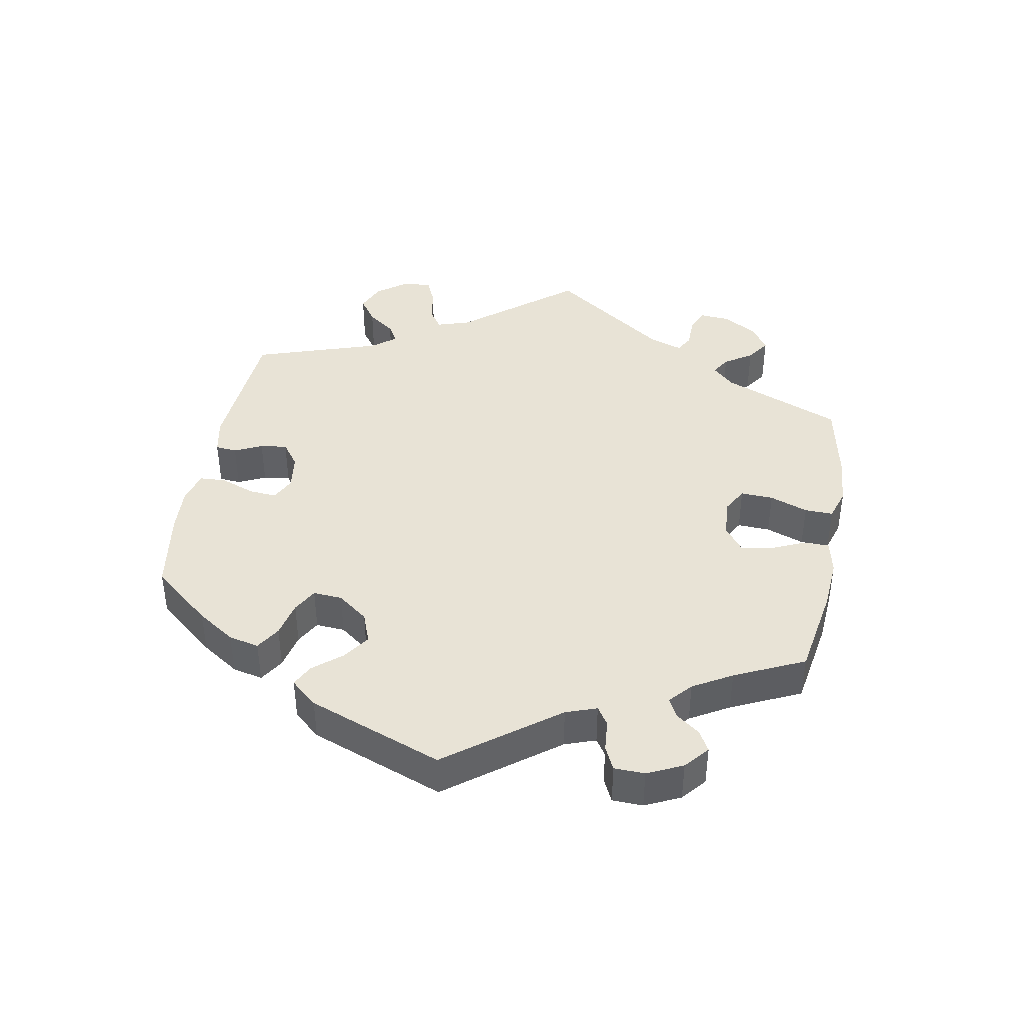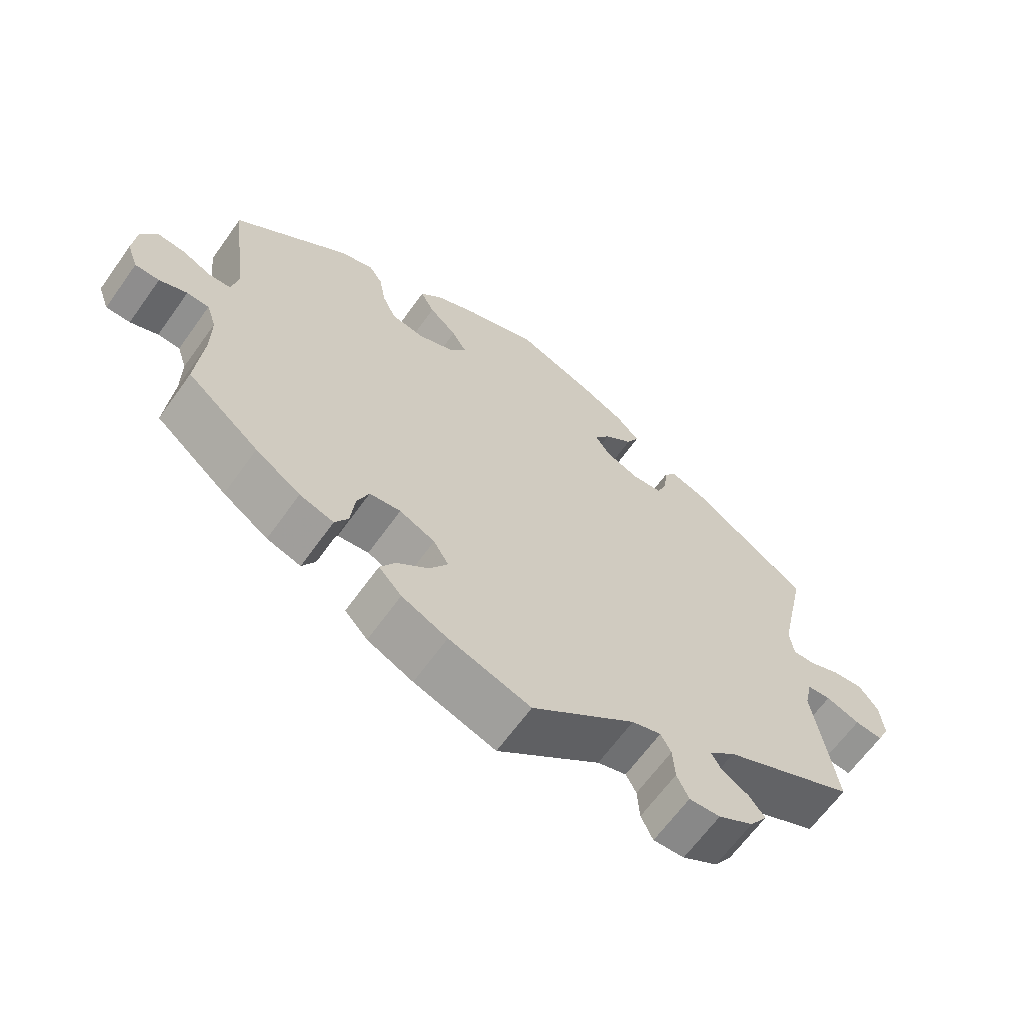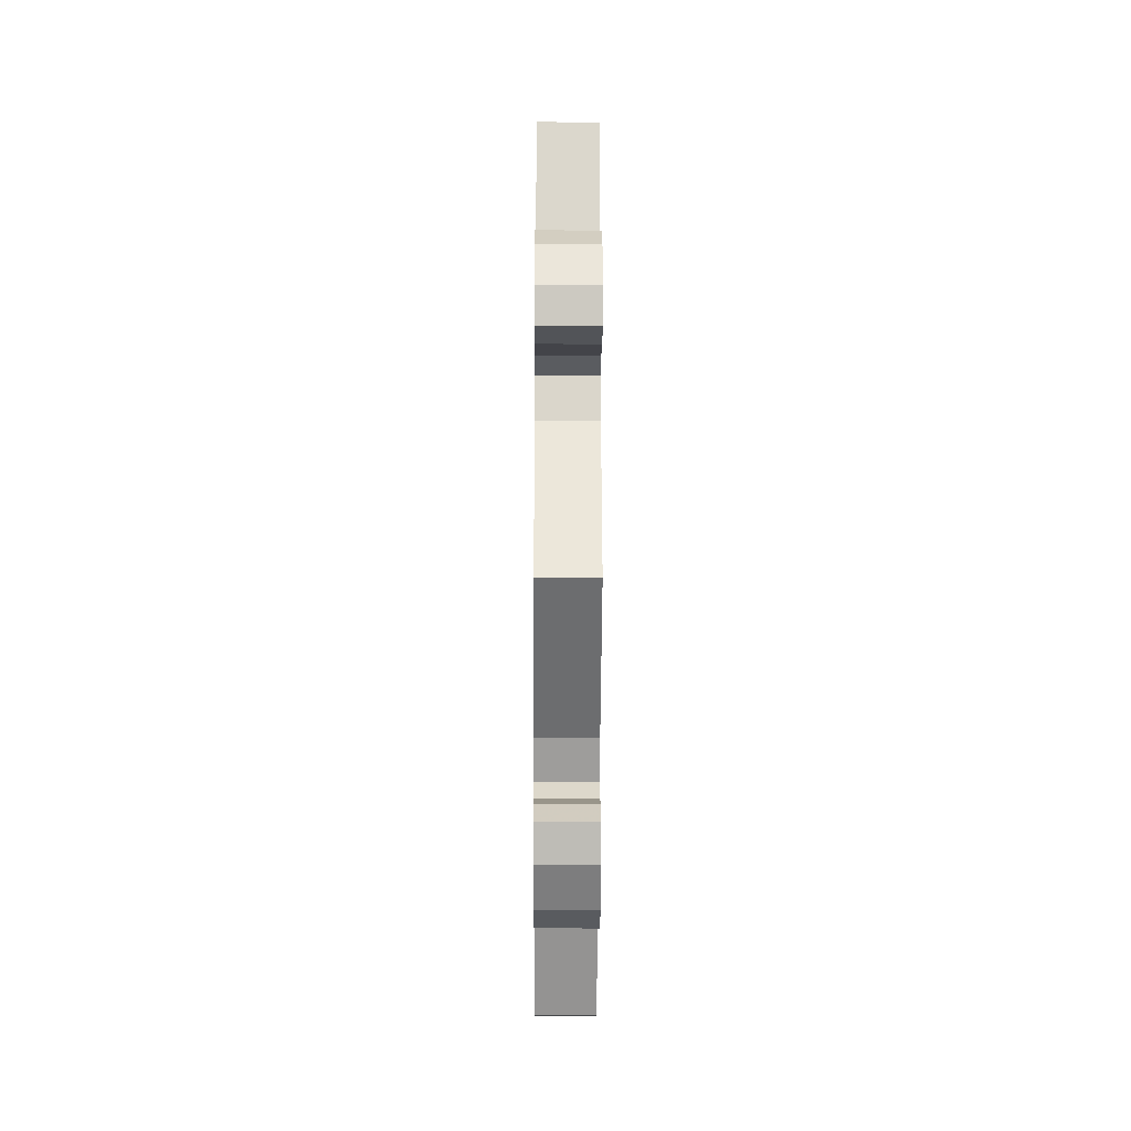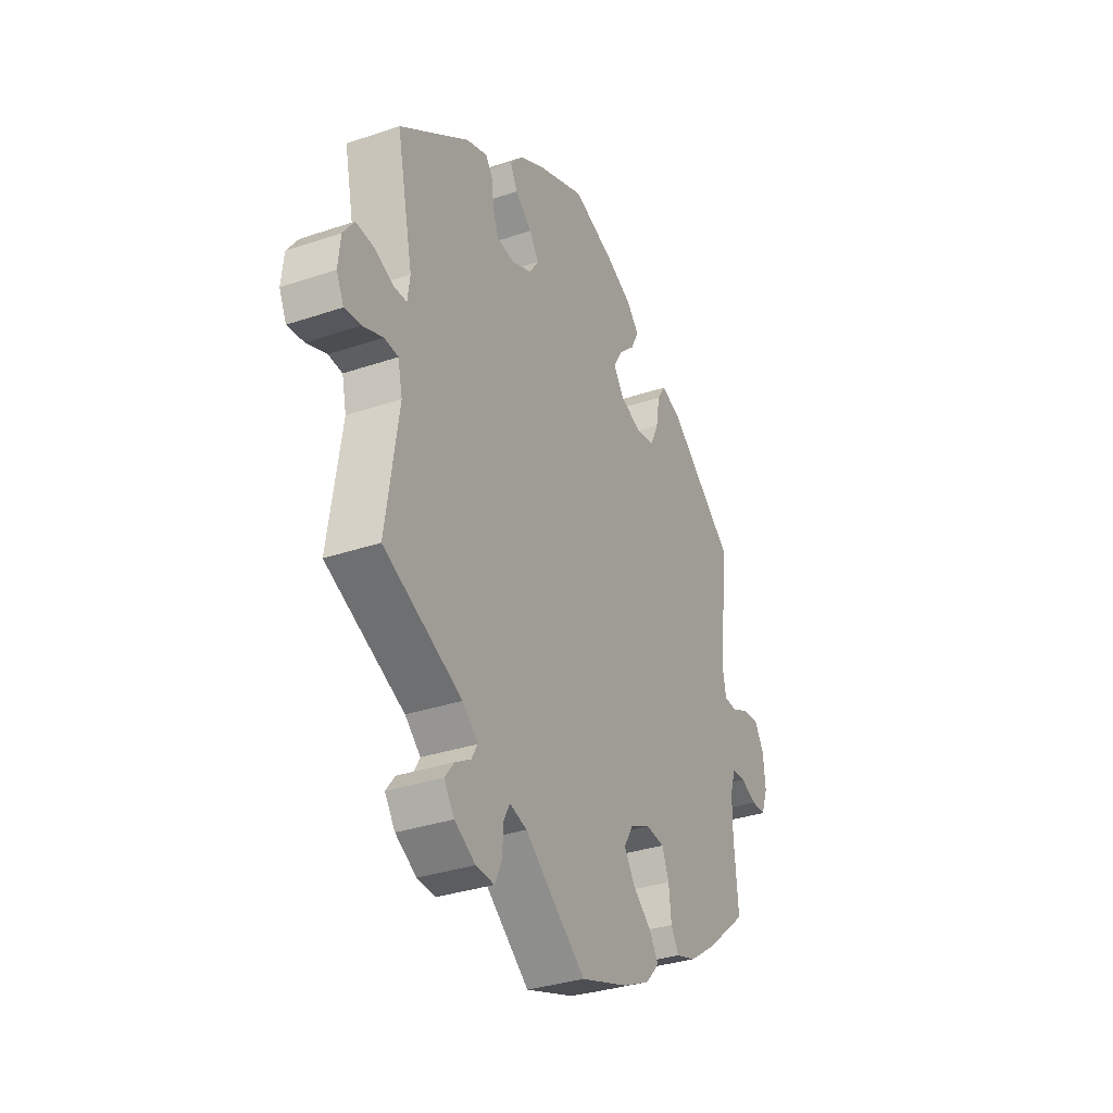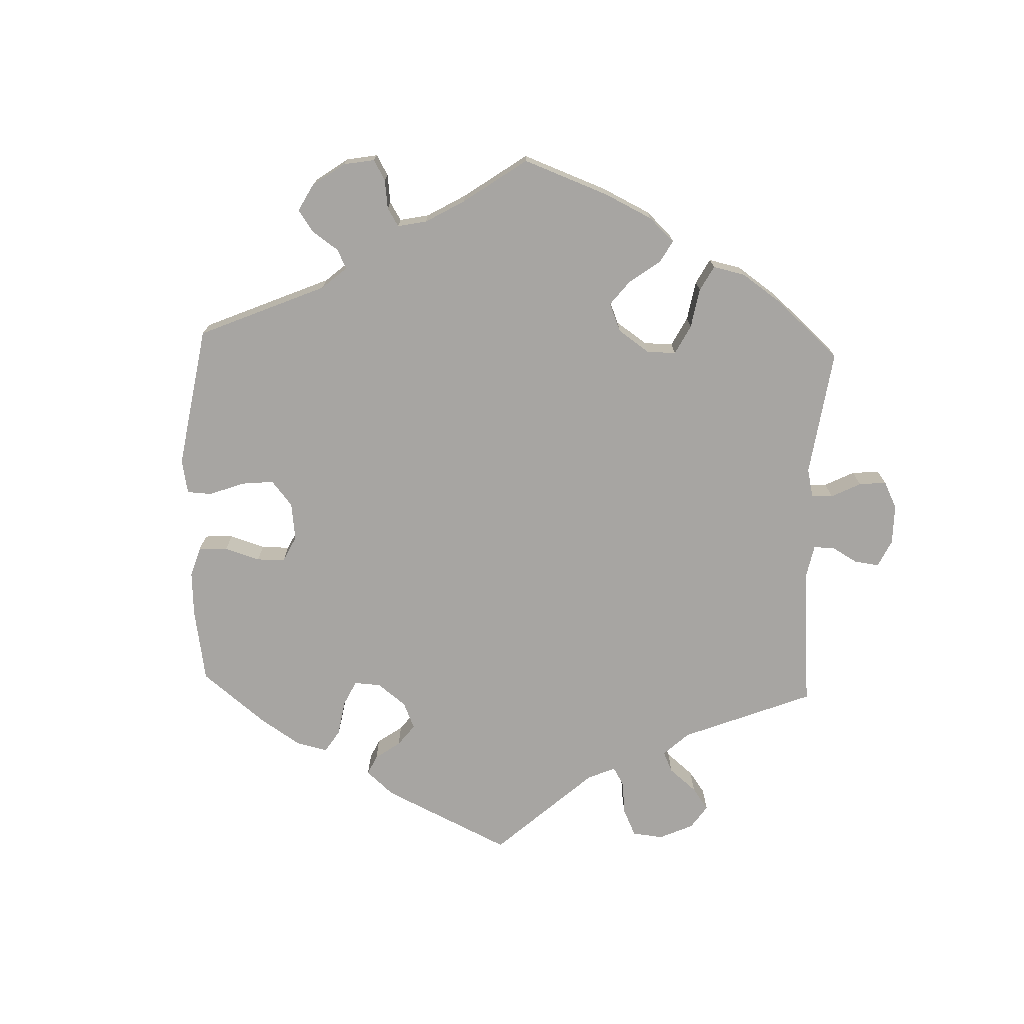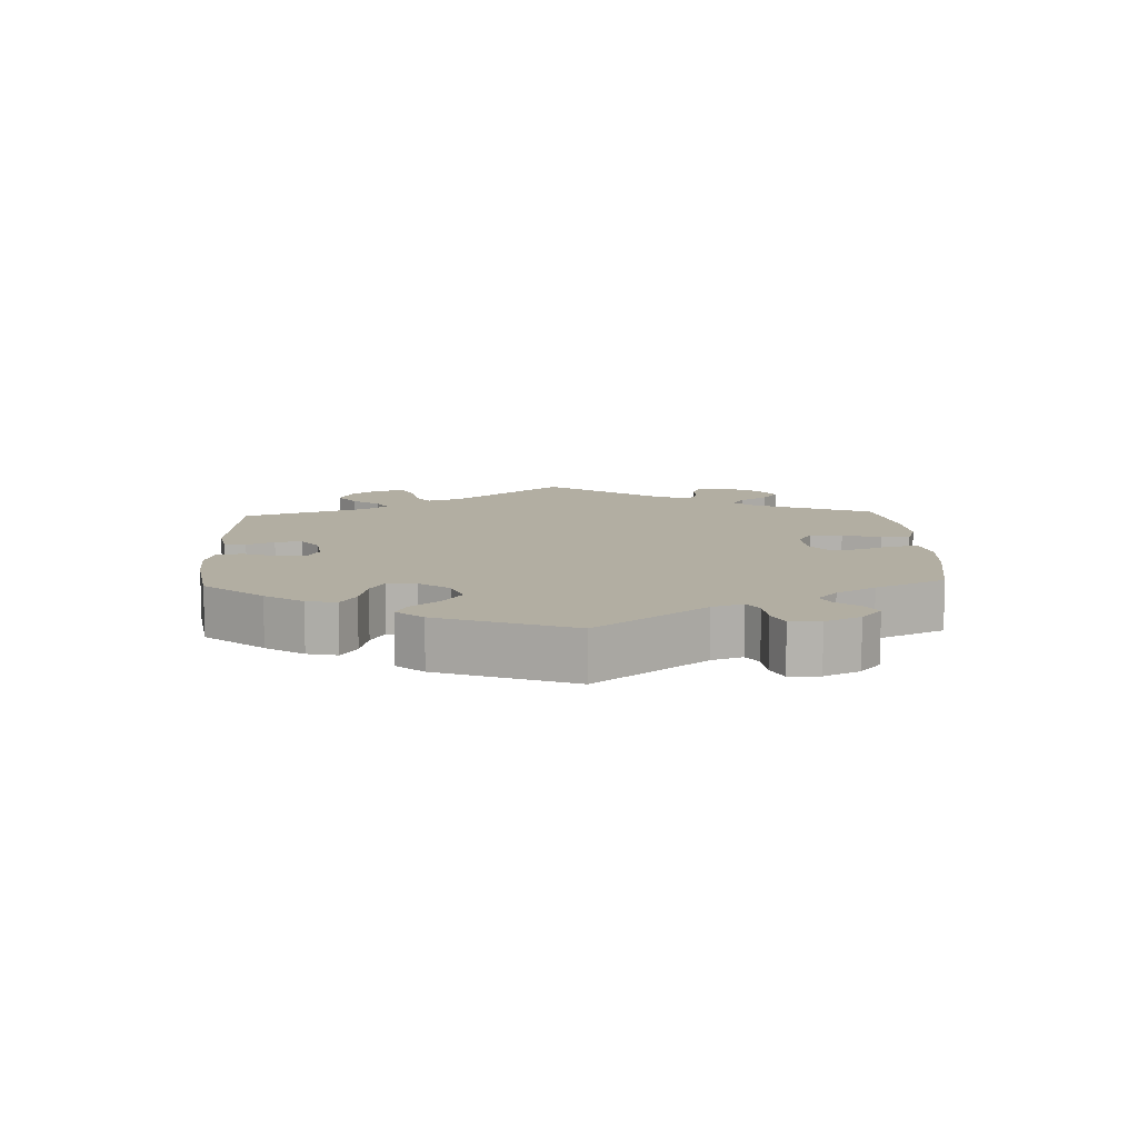
<metadata>
{"format":"obj","ext":"obj","renderer":"f3d","projection":"perspective","resolution":1024,"background":"white","views":[{"elev":41.9,"azim":70.4,"up":"+Y"},{"elev":-64.7,"azim":144.4,"up":"+Z"},{"elev":-28.6,"azim":-90.3,"up":"+Z"},{"elev":-33.0,"azim":-64.9,"up":"+Z"},{"elev":-73.9,"azim":117.9,"up":"+Y"},{"elev":10.7,"azim":57.5,"up":"+Y"}]}
</metadata>
<code>
v 0.476 0.07 0.087
v 0.485 0.07 0.039
v 0.517 0.07 0.037
v 0.56 0.07 0.057
v 0.599 0.07 0.06
v 0.623 0.07 0.021
v 0.628 0.07 -0.037
v 0.612 0.07 -0.081
v 0.577 0.07 -0.081
v 0.537 0.07 -0.064
v 0.505 0.07 -0.065
v 0.491 0.07 -0.107
v 0.491 0.07 -0.174
v 0.501 0.07 -0.288
v 0.397 0.07 -0.374
v 0.332 0.07 -0.418
v 0.283 0.07 -0.433
v 0.264 0.07 -0.4
v 0.258 0.07 -0.344
v 0.241 0.07 -0.301
v 0.196 0.07 -0.295
v 0.145 0.07 -0.319
v 0.123 0.07 -0.356
v 0.149 0.07 -0.397
v 0.195 0.07 -0.436
v 0.217 0.07 -0.472
v 0.184 0.07 -0.508
v 0.118 0.07 -0.539
v 0 0.07 -0.578
v -0.15 0.07 -0.46
v -0.192 0.07 -0.447
v -0.207 0.07 -0.475
v -0.21 0.07 -0.524
v -0.227 0.07 -0.561
v -0.272 0.07 -0.558
v -0.323 0.07 -0.528
v -0.348 0.07 -0.491
v -0.326 0.07 -0.462
v -0.287 0.07 -0.439
v -0.272 0.07 -0.413
v -0.31 0.07 -0.379
v -0.501 0.07 -0.289
v -0.47 0.07 -0.083
v -0.481 0.07 -0.033
v -0.515 0.07 -0.03
v -0.564 0.07 -0.048
v -0.604 0.07 -0.052
v -0.622 0.07 -0.014
v -0.616 0.07 0.041
v -0.589 0.07 0.078
v -0.544 0.07 0.074
v -0.499 0.07 0.054
v -0.467 0.07 0.054
v -0.461 0.07 0.098
v -0.501 0.07 0.289
v -0.33 0.07 0.407
v -0.279 0.07 0.424
v -0.261 0.07 0.398
v -0.257 0.07 0.353
v -0.242 0.07 0.316
v -0.199 0.07 0.311
v -0.15 0.07 0.331
v -0.128 0.07 0.364
v -0.151 0.07 0.398
v -0.192 0.07 0.432
v -0.21 0.07 0.467
v -0.177 0.07 0.502
v -0.114 0.07 0.534
v -0.001 0.07 0.578
v 0.104 0.07 0.539
v 0.164 0.07 0.509
v 0.195 0.07 0.475
v 0.175 0.07 0.437
v 0.135 0.07 0.4
v 0.114 0.07 0.364
v 0.138 0.07 0.328
v 0.19 0.07 0.306
v 0.238 0.07 0.314
v 0.258 0.07 0.358
v 0.267 0.07 0.412
v 0.287 0.07 0.443
v 0.336 0.07 0.426
v 0.501 0.07 0.29
v 0.476 0 0.087
v 0.485 0 0.039
v 0.517 0 0.037
v 0.56 0 0.057
v 0.599 0 0.06
v 0.623 0 0.021
v 0.628 0 -0.037
v 0.612 0 -0.081
v 0.577 0 -0.081
v 0.537 0 -0.064
v 0.505 0 -0.065
v 0.491 0 -0.107
v 0.491 0 -0.174
v 0.501 0 -0.288
v 0.397 0 -0.374
v 0.332 0 -0.418
v 0.283 0 -0.433
v 0.264 0 -0.4
v 0.258 0 -0.344
v 0.241 0 -0.301
v 0.196 0 -0.295
v 0.145 0 -0.319
v 0.123 0 -0.356
v 0.149 0 -0.397
v 0.195 0 -0.436
v 0.217 0 -0.472
v 0.184 0 -0.508
v 0.118 0 -0.539
v 0 0 -0.578
v -0.15 0 -0.46
v -0.192 0 -0.447
v -0.207 0 -0.475
v -0.21 0 -0.524
v -0.227 0 -0.561
v -0.272 0 -0.558
v -0.323 0 -0.528
v -0.348 0 -0.491
v -0.326 0 -0.462
v -0.287 0 -0.439
v -0.272 0 -0.413
v -0.31 0 -0.379
v -0.501 0 -0.289
v -0.47 0 -0.083
v -0.481 0 -0.033
v -0.515 0 -0.03
v -0.564 0 -0.048
v -0.604 0 -0.052
v -0.622 0 -0.014
v -0.616 0 0.041
v -0.589 0 0.078
v -0.544 0 0.074
v -0.499 0 0.054
v -0.467 0 0.054
v -0.461 0 0.098
v -0.501 0 0.289
v -0.33 0 0.407
v -0.279 0 0.424
v -0.261 0 0.398
v -0.257 0 0.353
v -0.242 0 0.316
v -0.199 0 0.311
v -0.15 0 0.331
v -0.128 0 0.364
v -0.151 0 0.398
v -0.192 0 0.432
v -0.21 0 0.467
v -0.177 0 0.502
v -0.114 0 0.534
v -0.001 0 0.578
v 0.104 0 0.539
v 0.164 0 0.509
v 0.195 0 0.475
v 0.175 0 0.437
v 0.135 0 0.4
v 0.114 0 0.364
v 0.138 0 0.328
v 0.19 0 0.306
v 0.238 0 0.314
v 0.258 0 0.358
v 0.267 0 0.412
v 0.287 0 0.443
v 0.336 0 0.426
v 0.501 0 0.29
f 82 83 1
f 79 80 81 82
f 78 79 82 1
f 77 78 1 2
f 76 77 2
f 71 72 73 74
f 71 74 75
f 70 71 75
f 69 70 75
f 68 69 75
f 67 68 75 76
f 64 65 66 67
f 63 64 67 76
f 56 57 58 59
f 54 55 56 59
f 53 54 59 60
f 49 50 51 52
f 49 52 53
f 48 49 53
f 45 46 47 48
f 44 45 48 53
f 43 44 53 60
f 41 42 43 60
f 36 37 38 39
f 36 39 40
f 35 36 40
f 32 33 34 35
f 31 32 35 40
f 30 31 40 41
f 28 29 30
f 24 25 26 27
f 23 24 27 28
f 16 17 18 19
f 16 19 20
f 13 14 15 16
f 12 13 16 20
f 11 12 20 21
f 7 8 9 10
f 7 10 11
f 6 7 11
f 3 4 5 6
f 2 3 6 11
f 62 63 76 2
f 30 41 60 61
f 23 28 30 61
f 22 23 61 62
f 21 22 62
f 2 11 21 62
f 84 166 165
f 165 164 163 162
f 84 165 162 161
f 85 84 161 160
f 85 160 159
f 157 156 155 154
f 158 157 154
f 158 154 153
f 158 153 152
f 158 152 151
f 159 158 151 150
f 150 149 148 147
f 159 150 147 146
f 142 141 140 139
f 142 139 138 137
f 143 142 137 136
f 135 134 133 132
f 136 135 132
f 136 132 131
f 131 130 129 128
f 136 131 128 127
f 143 136 127 126
f 143 126 125 124
f 122 121 120 119
f 123 122 119
f 123 119 118
f 118 117 116 115
f 123 118 115 114
f 124 123 114 113
f 113 112 111
f 110 109 108 107
f 111 110 107 106
f 102 101 100 99
f 103 102 99
f 99 98 97 96
f 103 99 96 95
f 104 103 95 94
f 93 92 91 90
f 94 93 90
f 94 90 89
f 89 88 87 86
f 94 89 86 85
f 85 159 146 145
f 144 143 124 113
f 144 113 111 106
f 145 144 106 105
f 145 105 104
f 145 104 94 85
f 1 84 85 2
f 2 85 86 3
f 3 86 87 4
f 4 87 88 5
f 5 88 89 6
f 6 89 90 7
f 7 90 91 8
f 8 91 92 9
f 9 92 93 10
f 10 93 94 11
f 11 94 95 12
f 12 95 96 13
f 13 96 97 14
f 14 97 98 15
f 15 98 99 16
f 16 99 100 17
f 17 100 101 18
f 18 101 102 19
f 19 102 103 20
f 20 103 104 21
f 21 104 105 22
f 22 105 106 23
f 23 106 107 24
f 24 107 108 25
f 25 108 109 26
f 26 109 110 27
f 27 110 111 28
f 28 111 112 29
f 29 112 113 30
f 30 113 114 31
f 31 114 115 32
f 32 115 116 33
f 33 116 117 34
f 34 117 118 35
f 35 118 119 36
f 36 119 120 37
f 37 120 121 38
f 38 121 122 39
f 39 122 123 40
f 40 123 124 41
f 41 124 125 42
f 42 125 126 43
f 43 126 127 44
f 44 127 128 45
f 45 128 129 46
f 46 129 130 47
f 47 130 131 48
f 48 131 132 49
f 49 132 133 50
f 50 133 134 51
f 51 134 135 52
f 52 135 136 53
f 53 136 137 54
f 54 137 138 55
f 55 138 139 56
f 56 139 140 57
f 57 140 141 58
f 58 141 142 59
f 59 142 143 60
f 60 143 144 61
f 61 144 145 62
f 62 145 146 63
f 63 146 147 64
f 64 147 148 65
f 65 148 149 66
f 66 149 150 67
f 67 150 151 68
f 68 151 152 69
f 69 152 153 70
f 70 153 154 71
f 71 154 155 72
f 72 155 156 73
f 73 156 157 74
f 74 157 158 75
f 75 158 159 76
f 76 159 160 77
f 77 160 161 78
f 78 161 162 79
f 79 162 163 80
f 80 163 164 81
f 81 164 165 82
f 82 165 166 83
f 83 166 84 1

</code>
